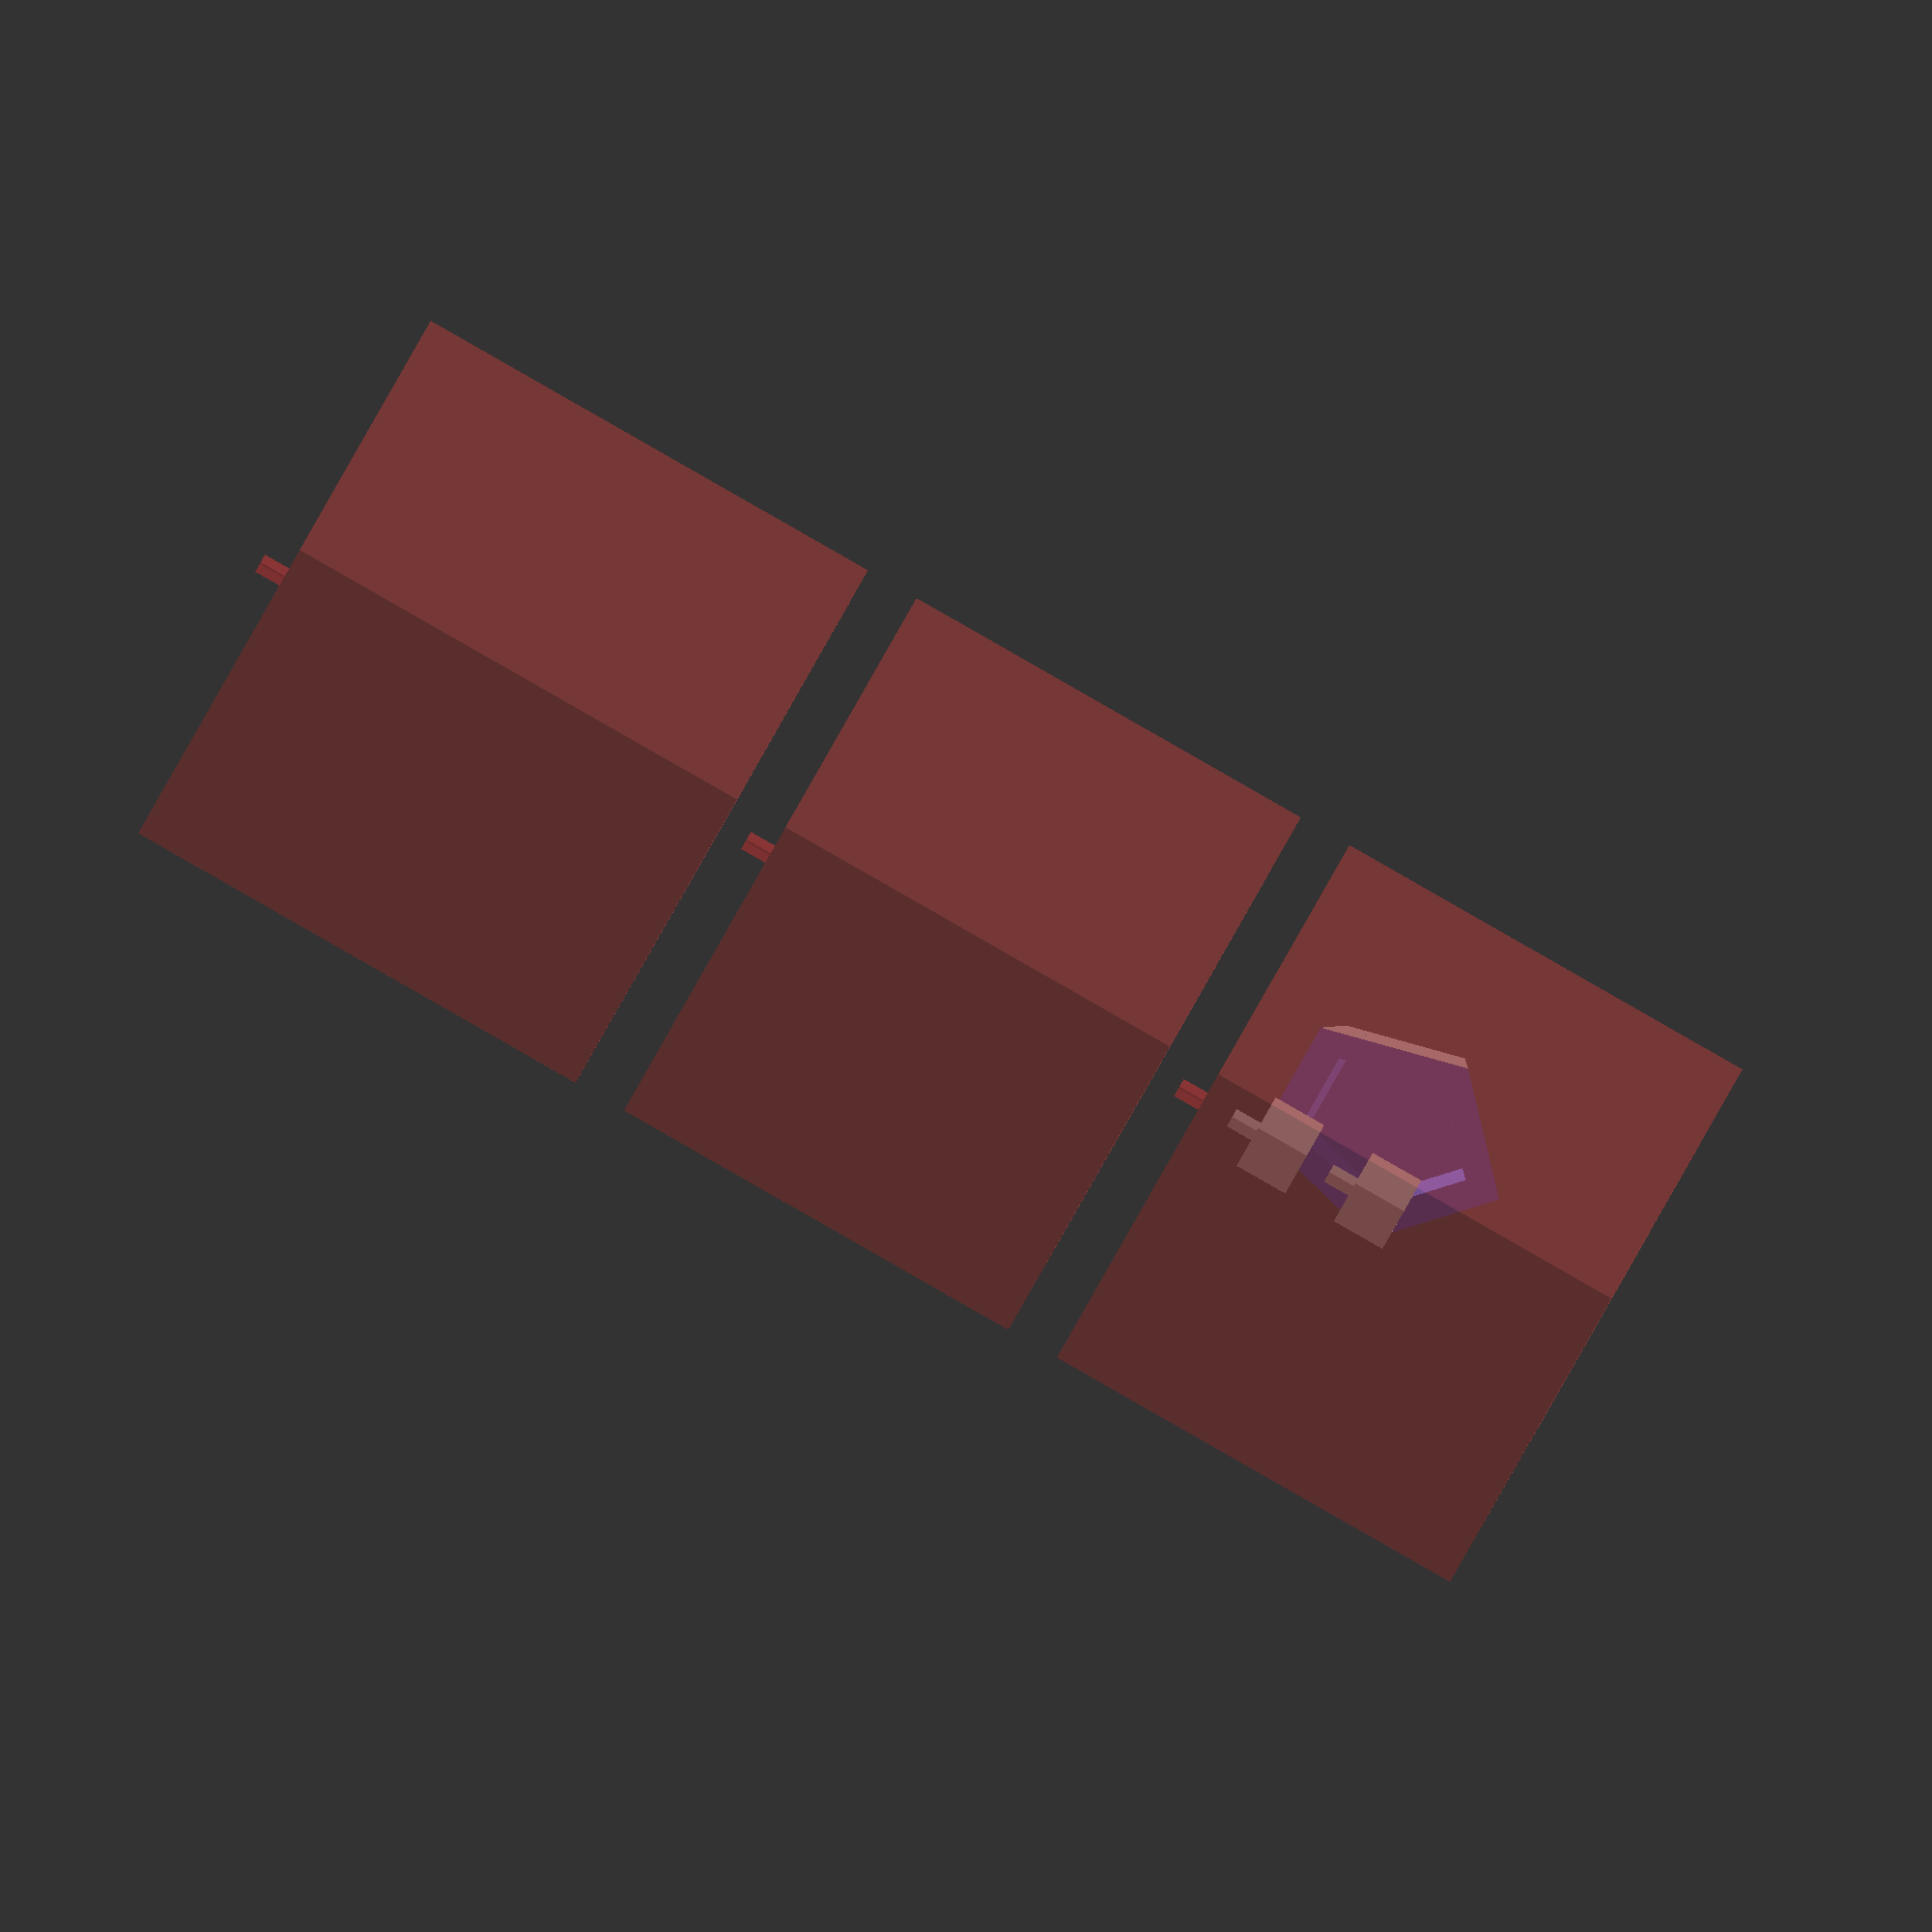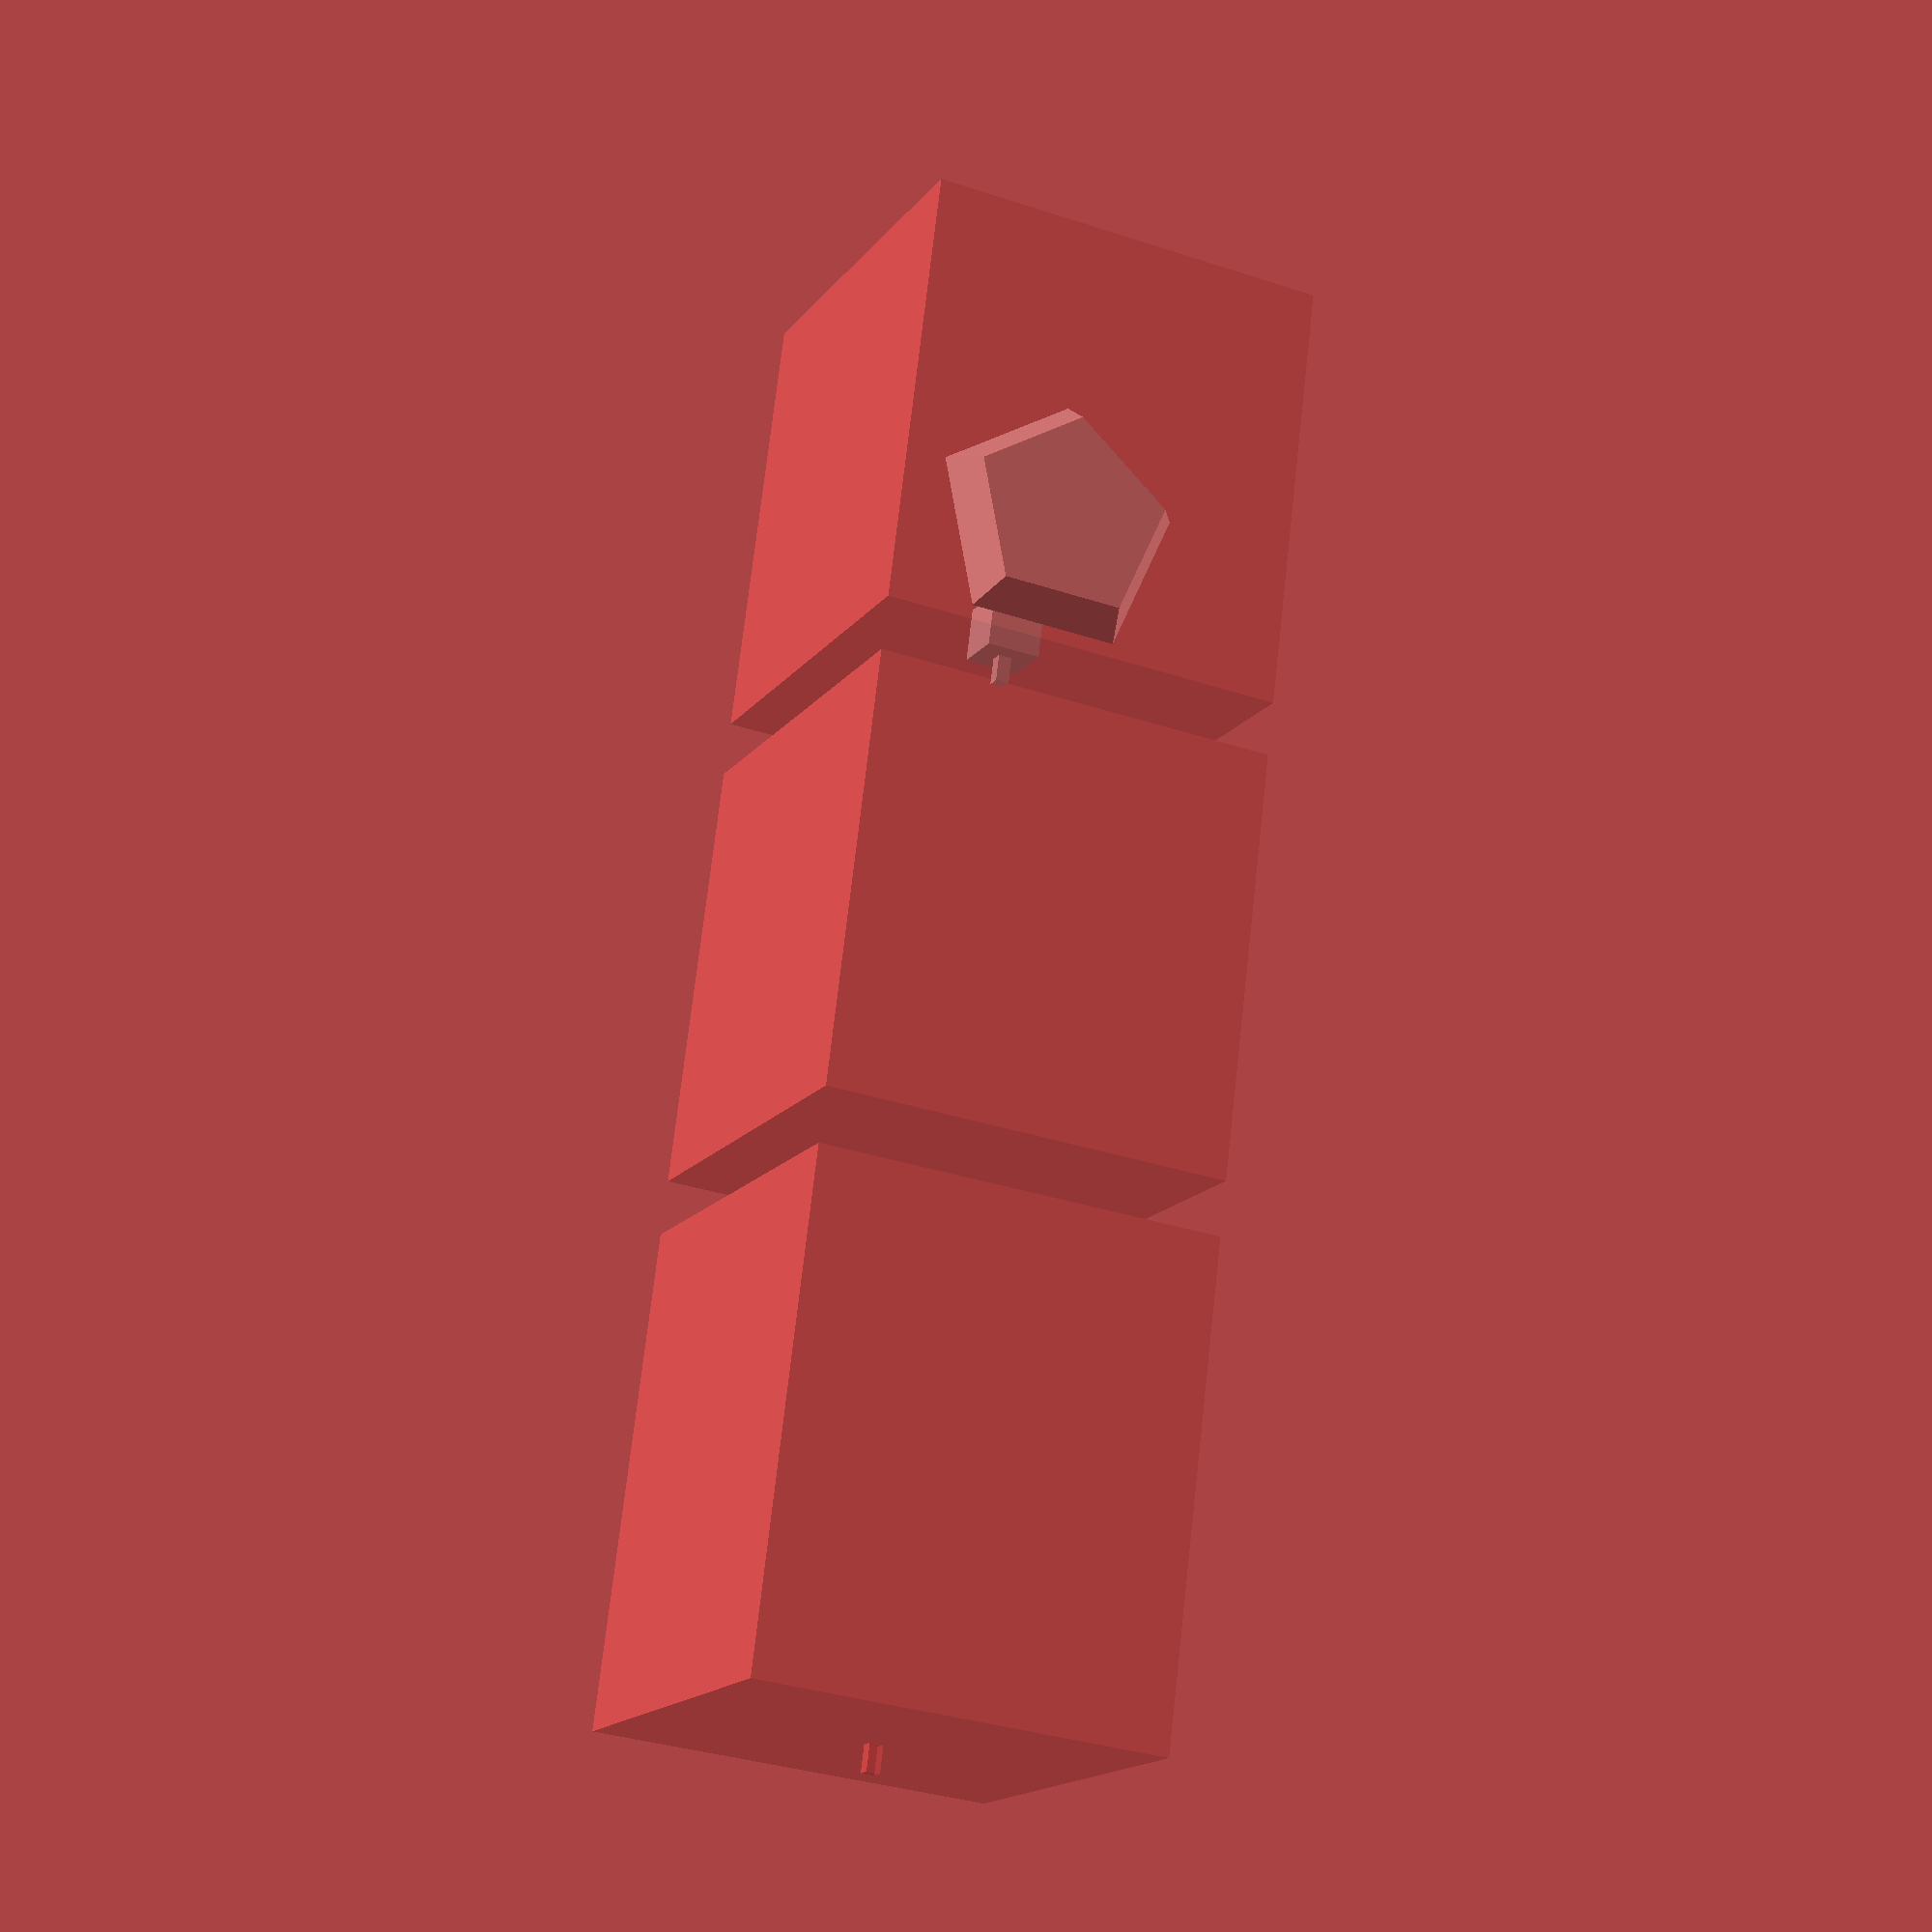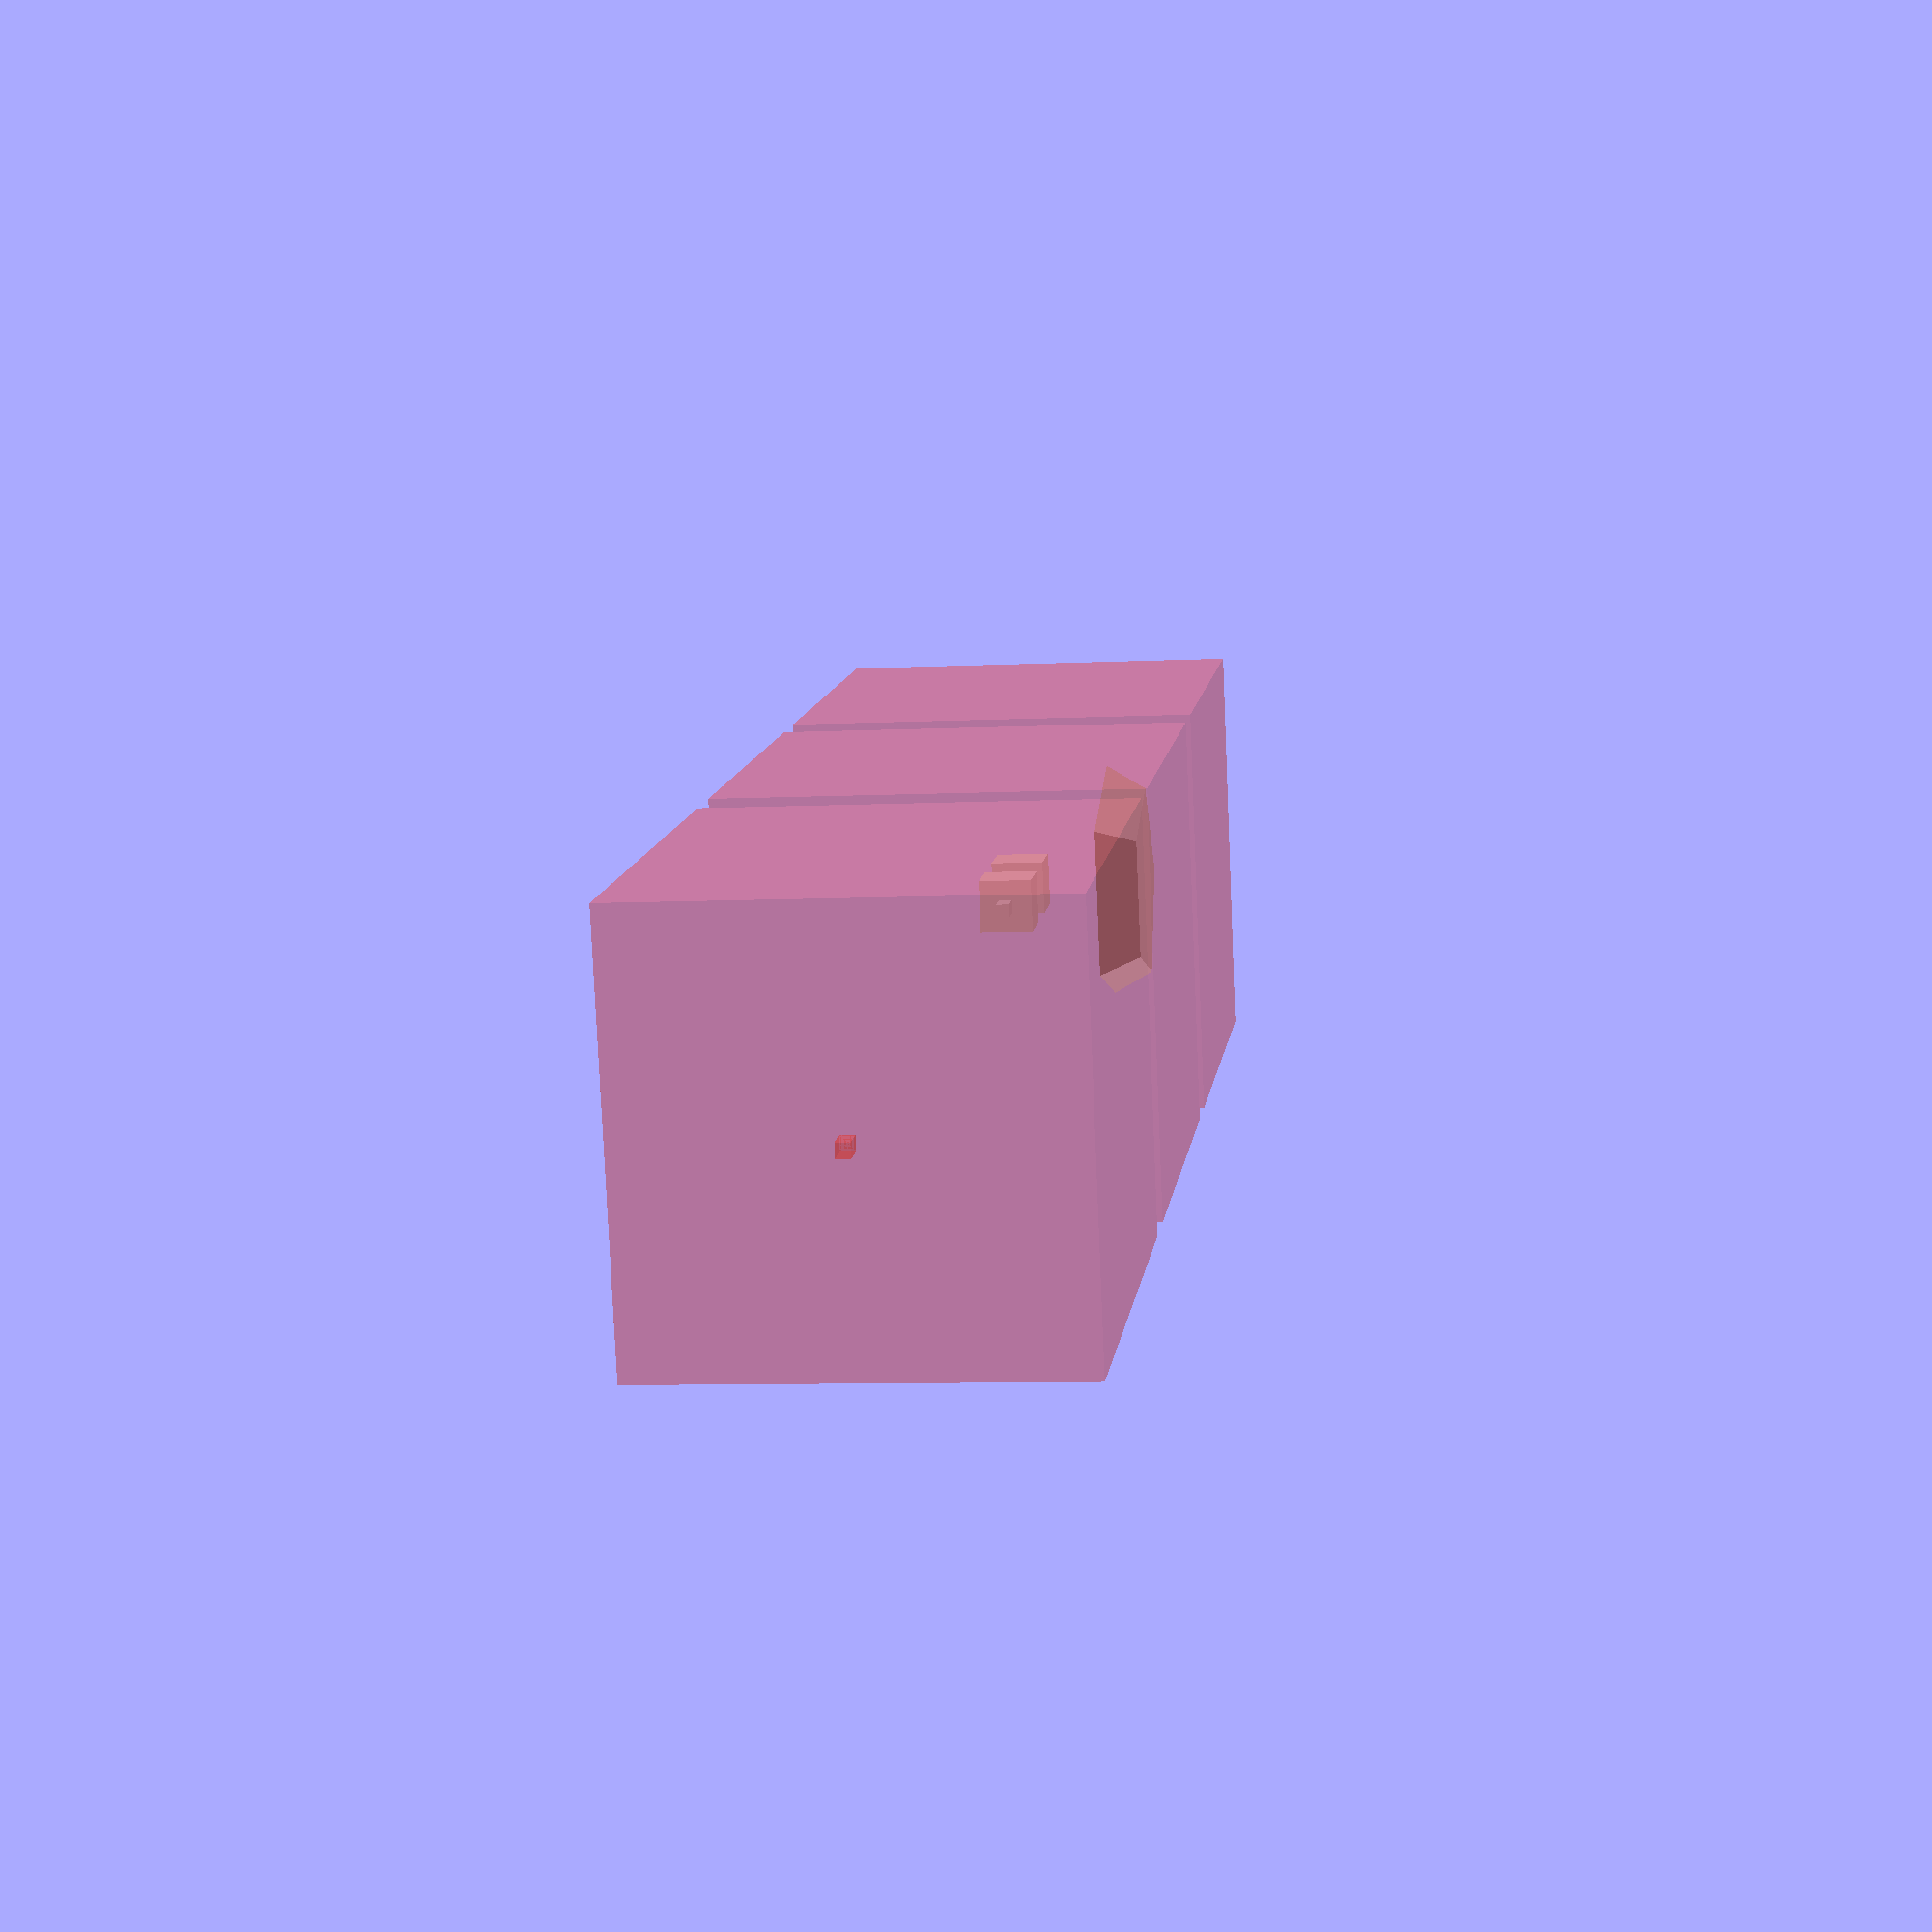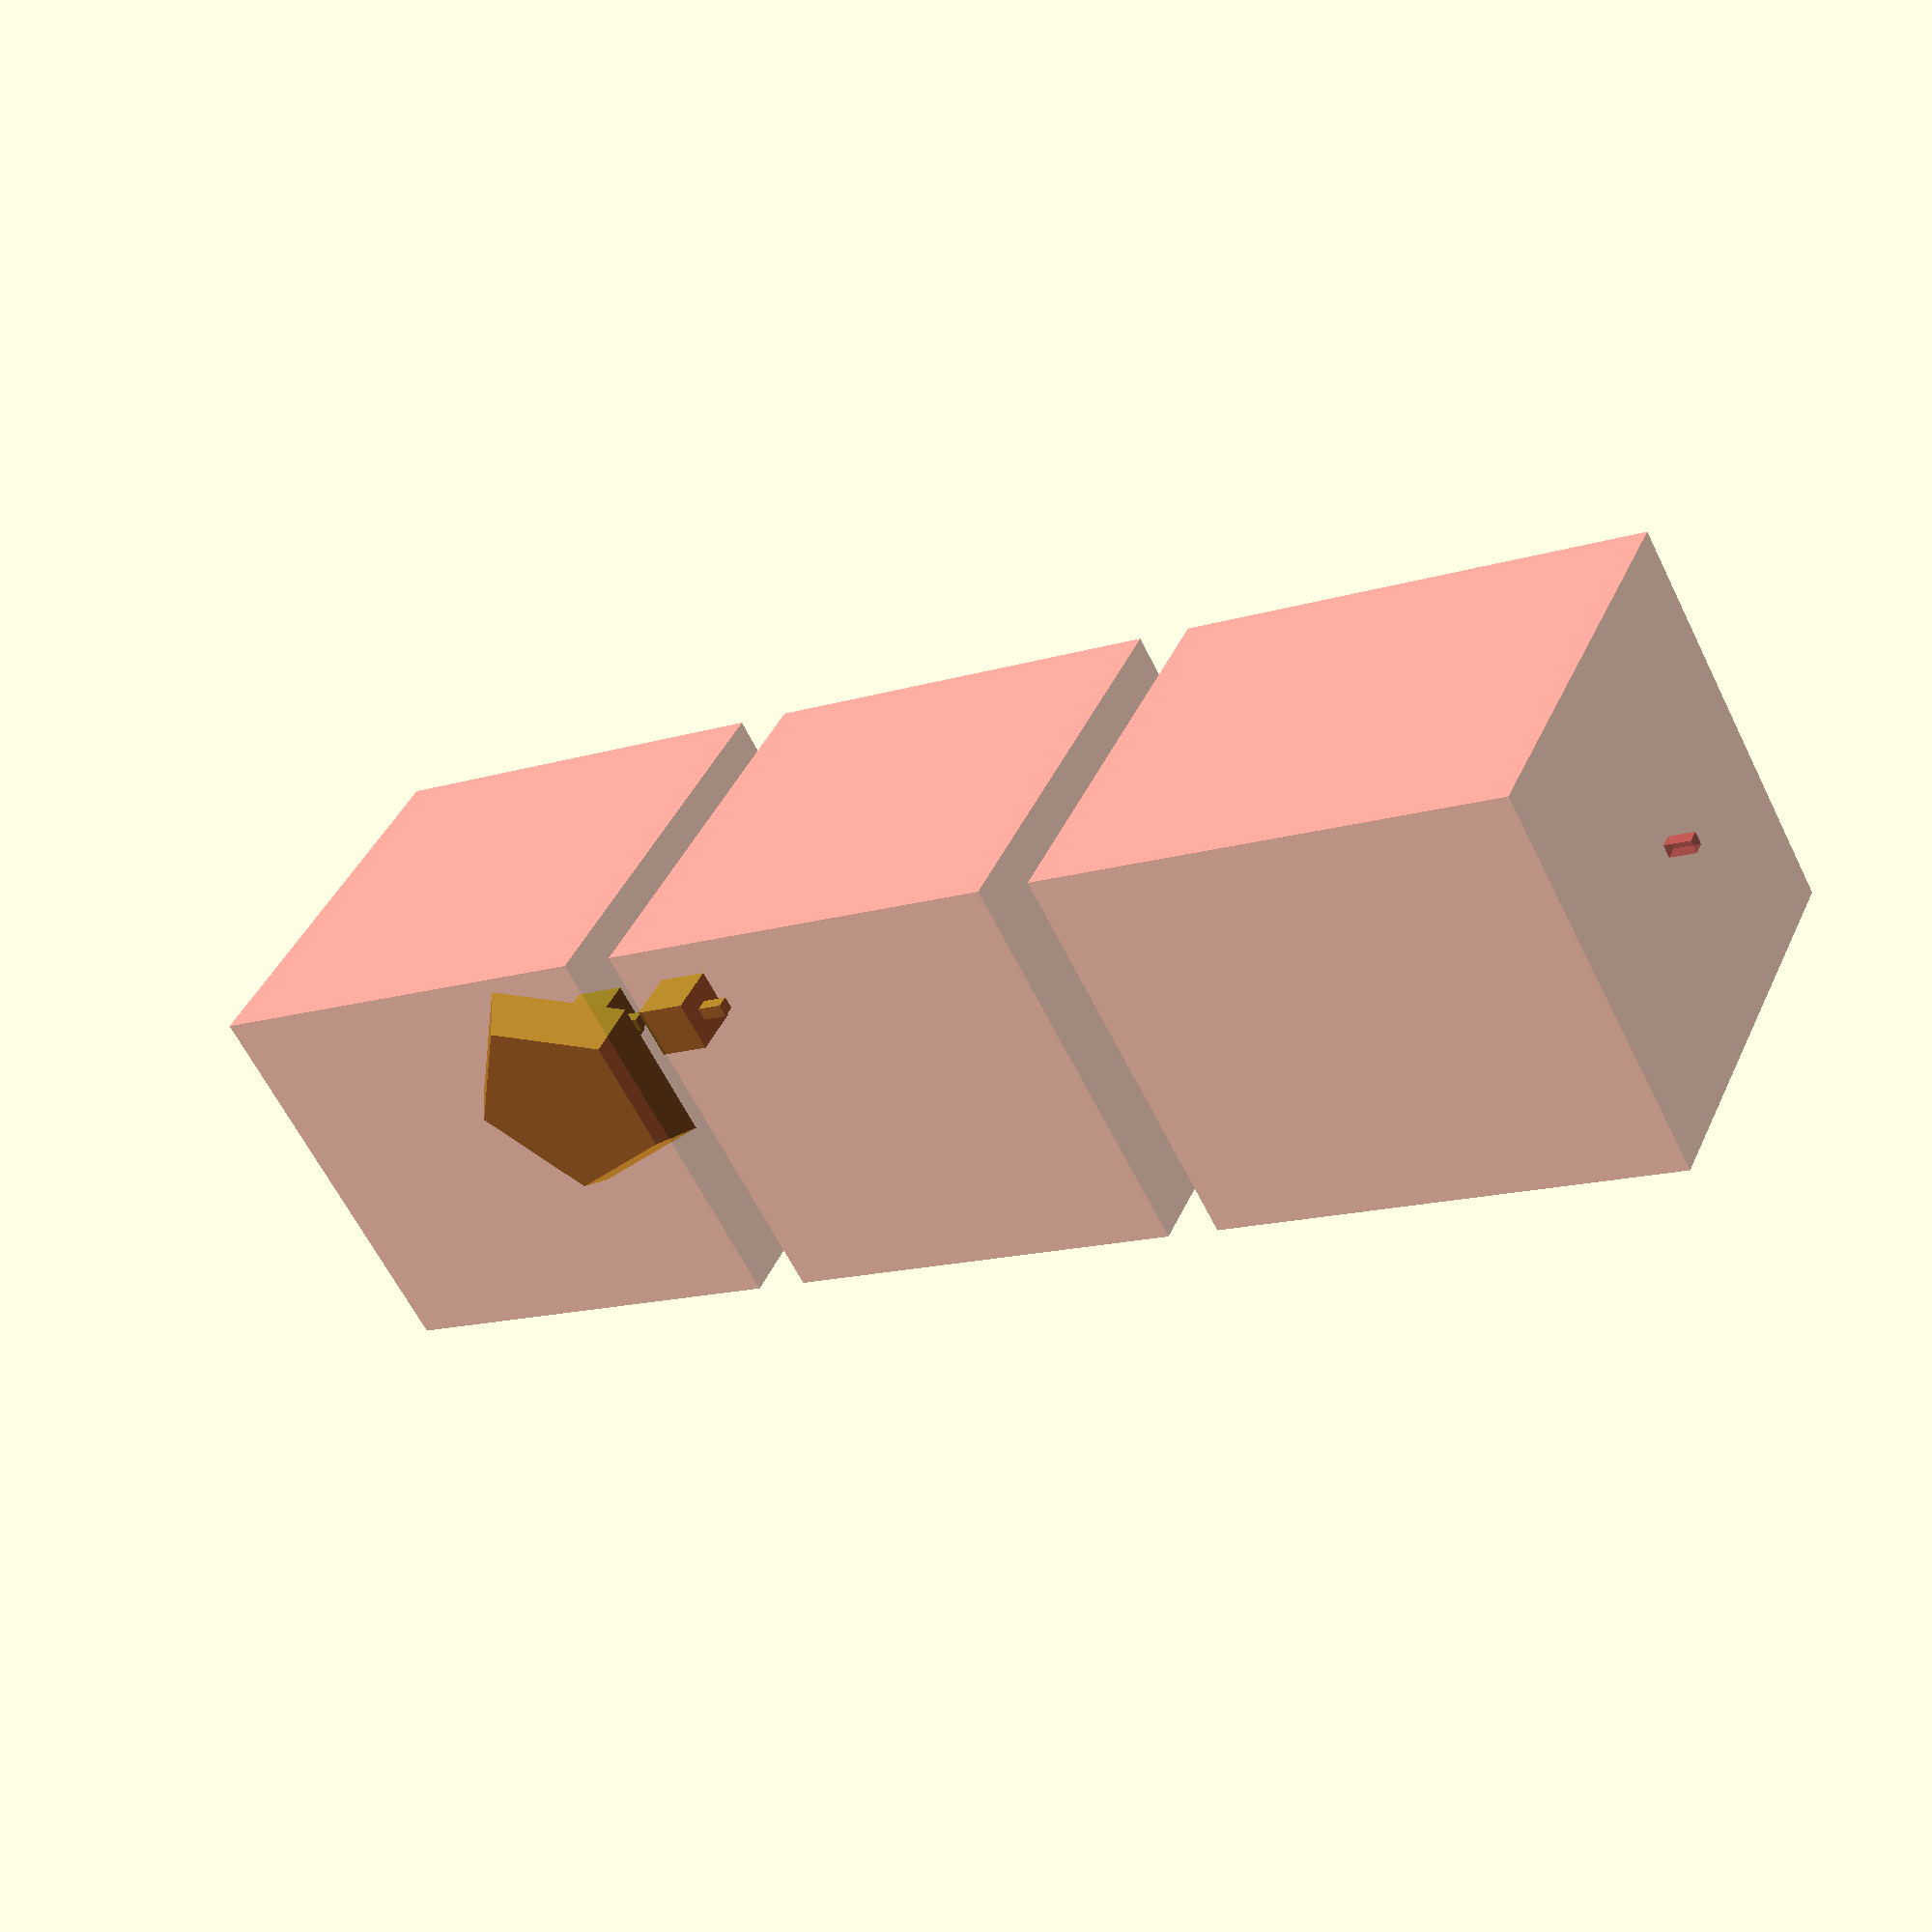
<openscad>
module box(size) {
    cube([2*size, 2*size, size], center = true); 
}

module dodecahedron(size, ish=false) {
      dihedral = 116.565;
      intersection(){
            box(size);
            intersection_for(i=[1:5])  {
                union() {
                    rotate([dihedral, 0, 360 / 5 * i])  box(size); 
                    if (i==5 && ish) translate([-size,0,-size]) cube([2*size,size,2*size]);
                }
           }
      }
}

module dodecahedronish(size) {
    intersection() {
        dodecahedron(size);
        sphere(0.59*size, $fn = 50);
    }
}

/*
module asympt(start, end, a , b) {
    linear_extrude(20) {
        points = [[end,0], [start,0], for (x = [start : 0.1 : end]) [ x, a/(x-b)]];
        polygon(points);
    }
}
*/

module kauha() {
    z_adj = 1.18;

    difference() {
        union () {
            // Outer
            dodecahedron(10, true);

        // Handle
        handle_r = 1.5;
        handle_l = 33; // From the end of the pot
        handle_l_tweak = 5;

        difference () {
            // Avoiding problems with euclidian coordinates by nesting
            translate([0,-handle_l_tweak,z_adj-handle_r+0.164]) {
                rotate([90,0,0]) {
                    linear_extrude(handle_l) {
                        rotate([-27,0,0]) {
                            rotate([0,0,360/5/4]) {
                                circle(handle_r, $fn = 5);
                            }
                        }
                    }
                }
            }
                
            // Some rounding at the end
            translate([0,-handle_l-handle_l_tweak+1.6,-0.164]) {
                rotate([118,0,0]) {
                    rotate([0,0,360/5/4]) {
                        difference() {
                            cylinder(2, 2*handle_r, 2*handle_r);
                            cylinder(2,handle_r*1.05, 1, $fn=5);
                        }
                    }
                }
            }
            
            // Hole at the end
            translate([0,-handle_l-handle_l_tweak+3,0]) {
                rotate([0,0,-18]) {
                    cylinder(5, 0.7, 0.7, $fn=5, center=true);
                }
            }
        }
    } 
    translate([0,0,z_adj]) {
        // Cut top part
        cylinder(15,15,15);
    }    
    // Cut inner part
    dodecahedron(8, true);
    }
}

module denting(dent, dent_l) {
    translate([-dent/2,-dent_l,-dent/2]) {
        cube([dent,dent_l,dent]);
    }
}

module cutbox(start, end, safe = 150) {
    dent = 5;
    dent_l = 2*dent;
    margin = 0.4;
    difference() {
        // Box
        translate([-safe/2,start,-safe/2]) {
            cube([safe,end-start, safe]);
        }
        
        // Indent
        translate([0,end,0]) {
            denting(dent+margin/2, dent_l+margin); // TODO varalta isompi
        }
    }
    
    // Outdent
    translate([0,start,0]) {
        denting(dent, dent_l);
    }
}

cutpoints = [-400,-220,-61.8,100];

// Tests
cutbox(0,20,safe=20);
cutbox(40,60,safe=20);

            difference() {


for (i = [0:len(cutpoints)-2]) {
    echo(i);
    echo(cutpoints[i]);
    
    translate([0,20*i,0]) {
        intersection() {
            #cutbox(cutpoints[i], cutpoints[i+1]);
            scale(10) {
                kauha();
            }
        }
    }
}
            cube([800,800,70], center=true);
}

</openscad>
<views>
elev=324.9 azim=113.9 roll=18.2 proj=o view=wireframe
elev=16.0 azim=353.0 roll=156.1 proj=p view=solid
elev=7.8 azim=288.7 roll=97.7 proj=p view=wireframe
elev=139.1 azim=298.3 roll=337.5 proj=p view=wireframe
</views>
